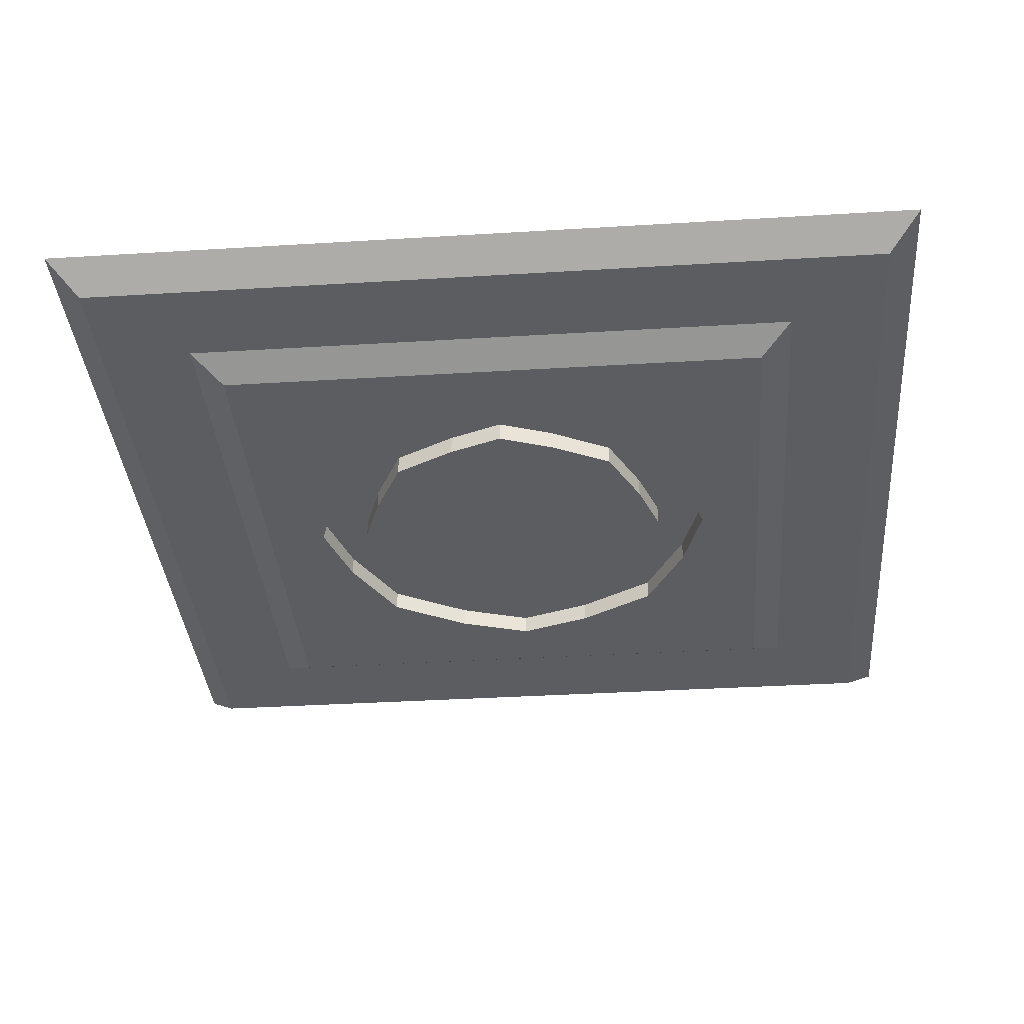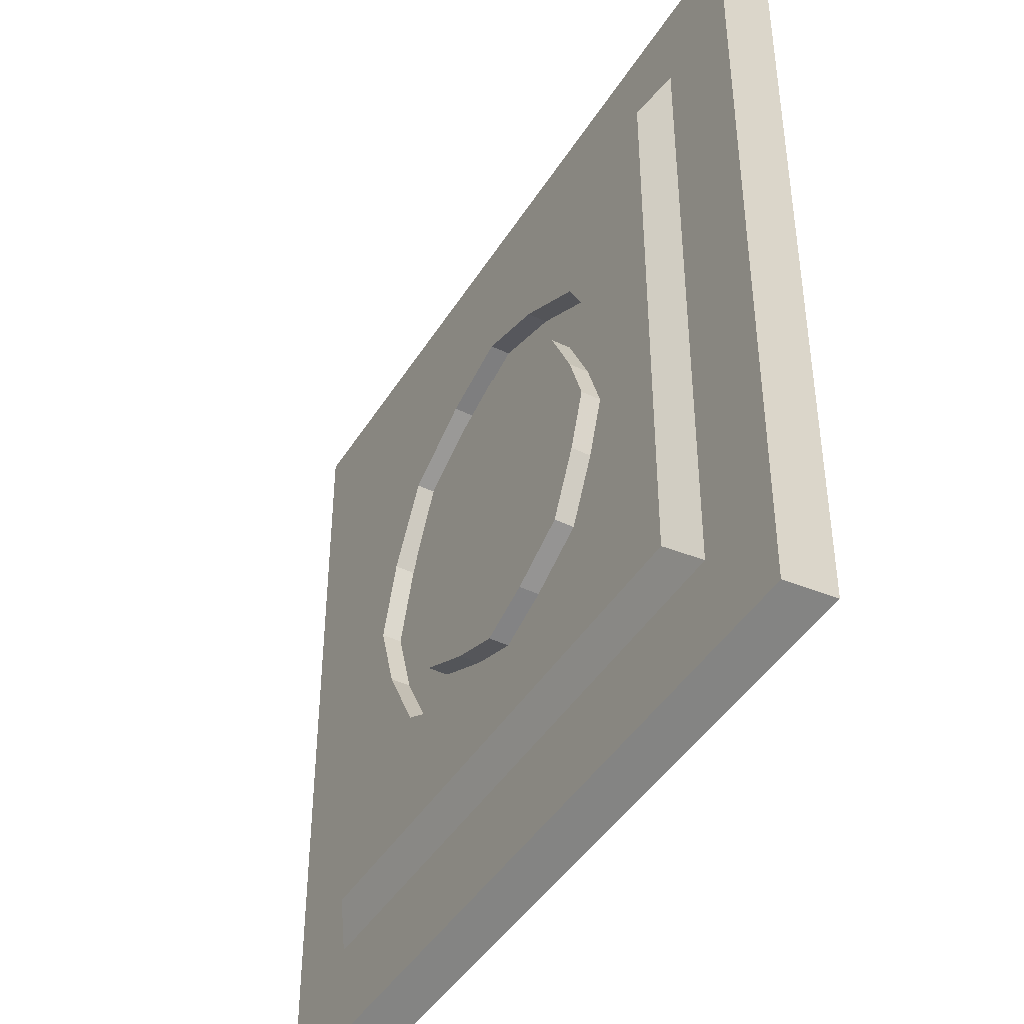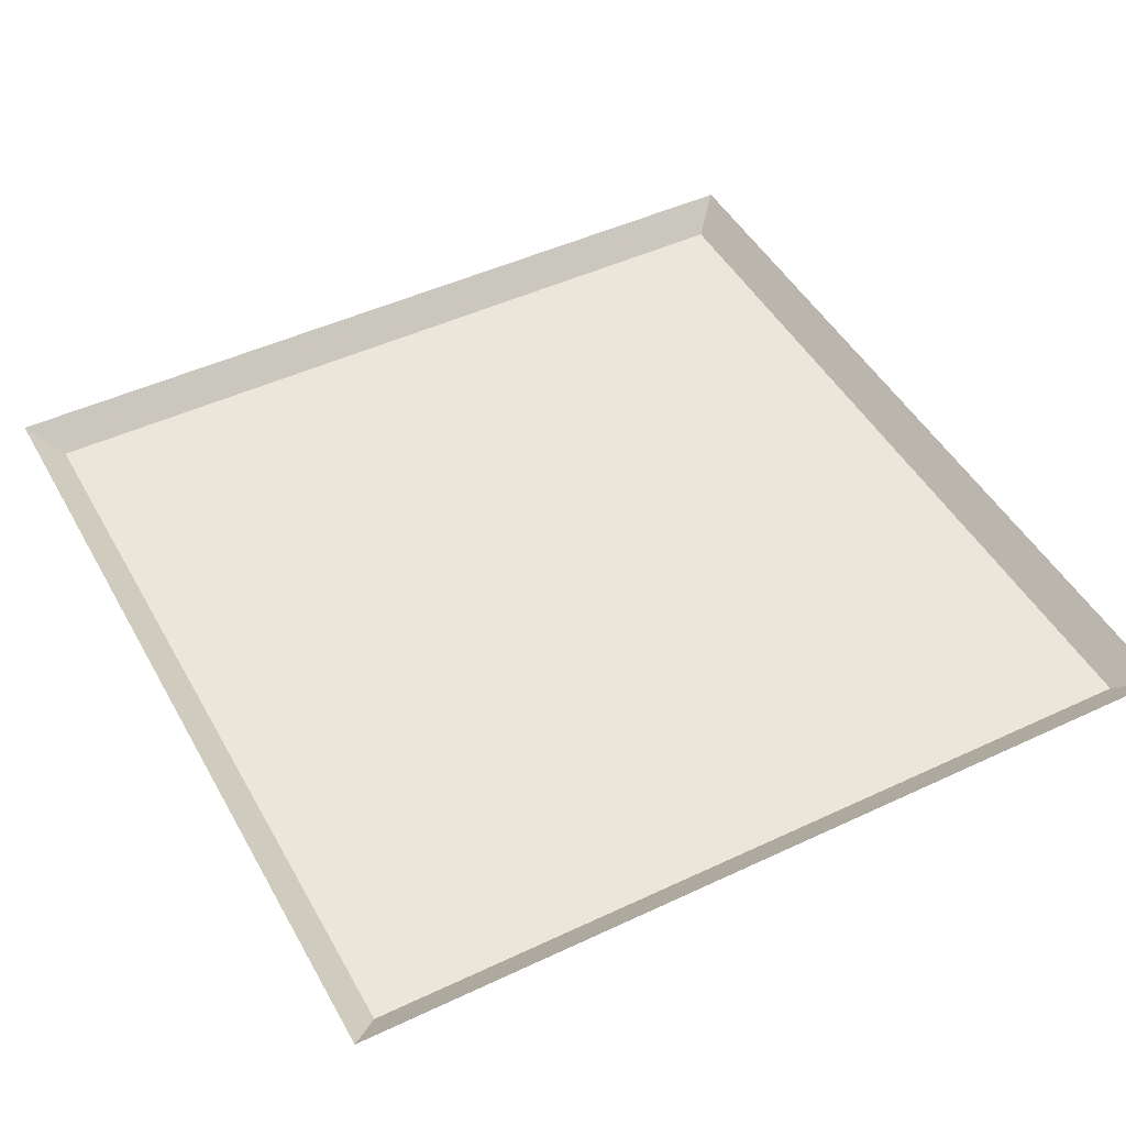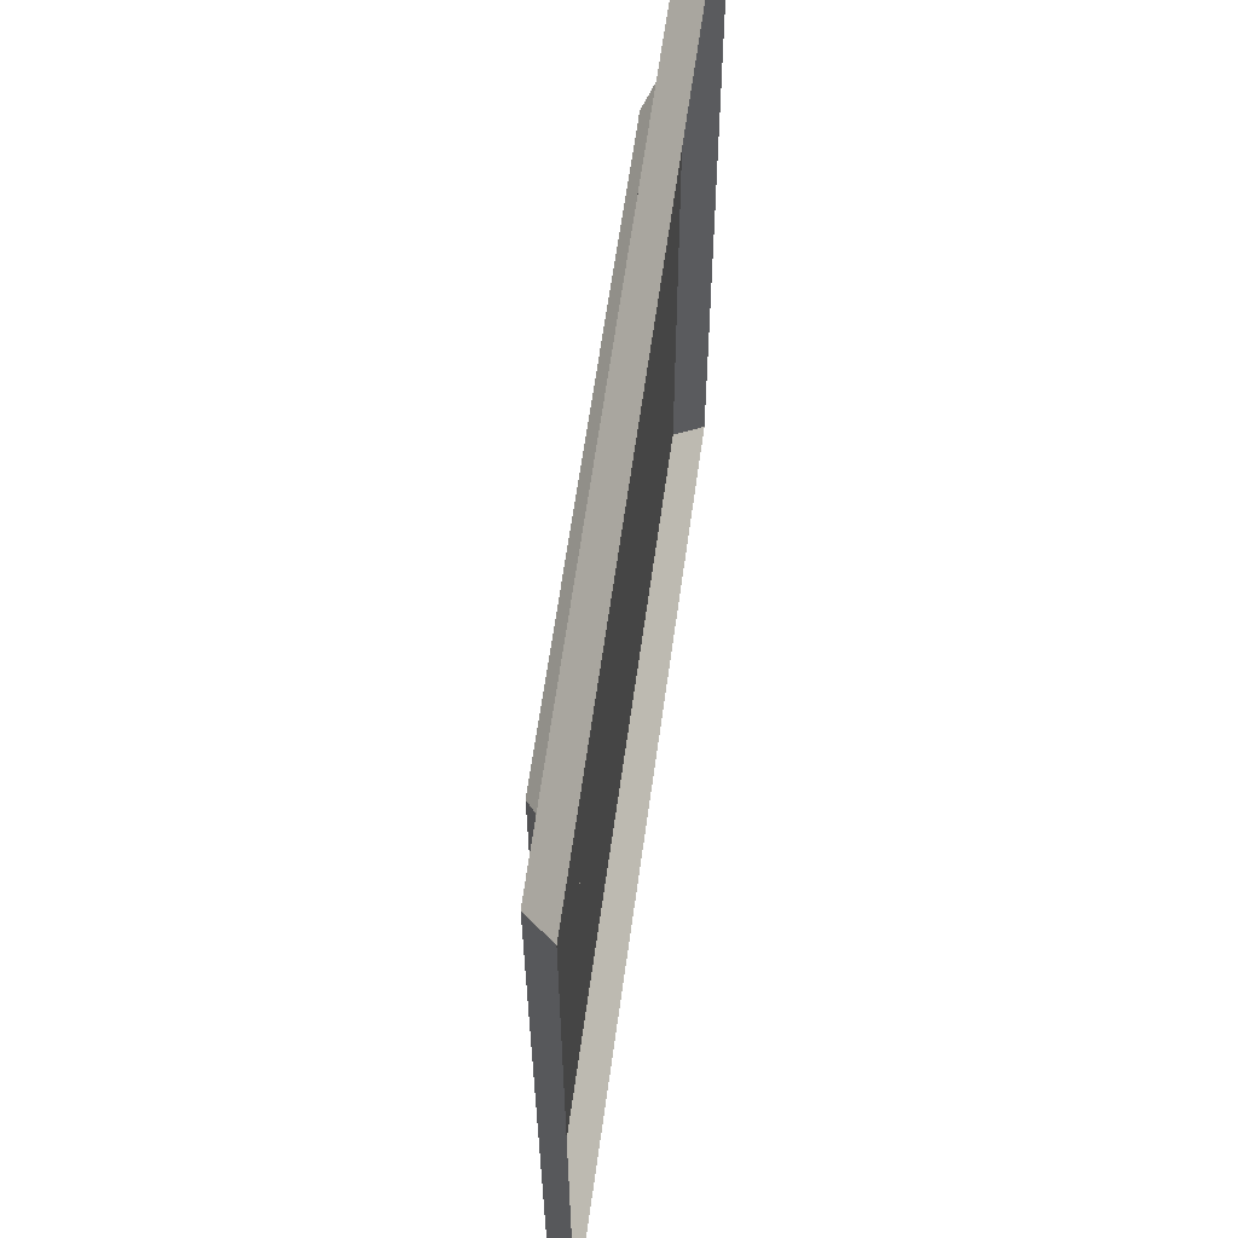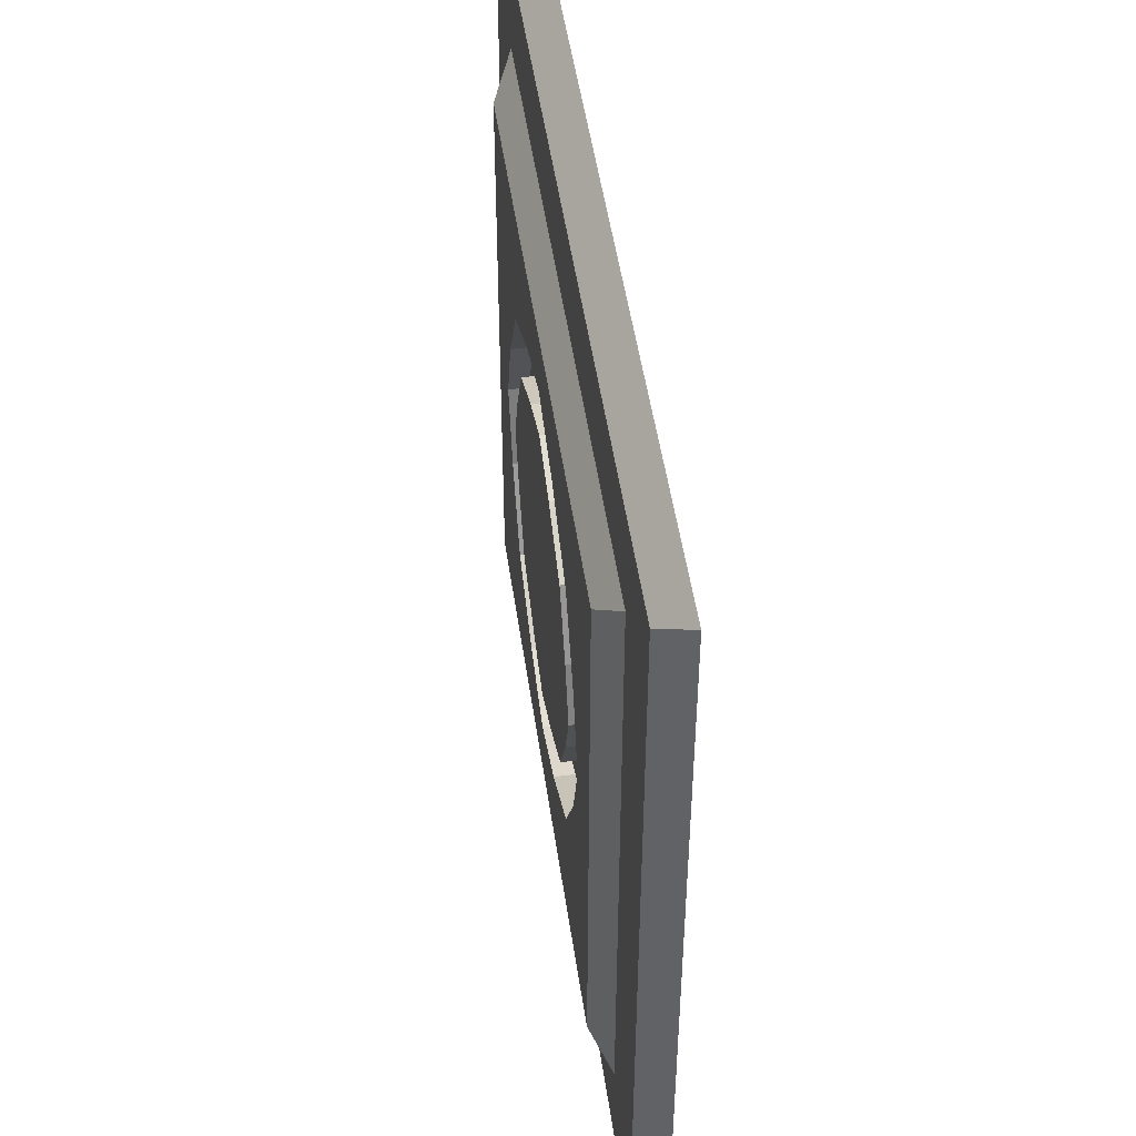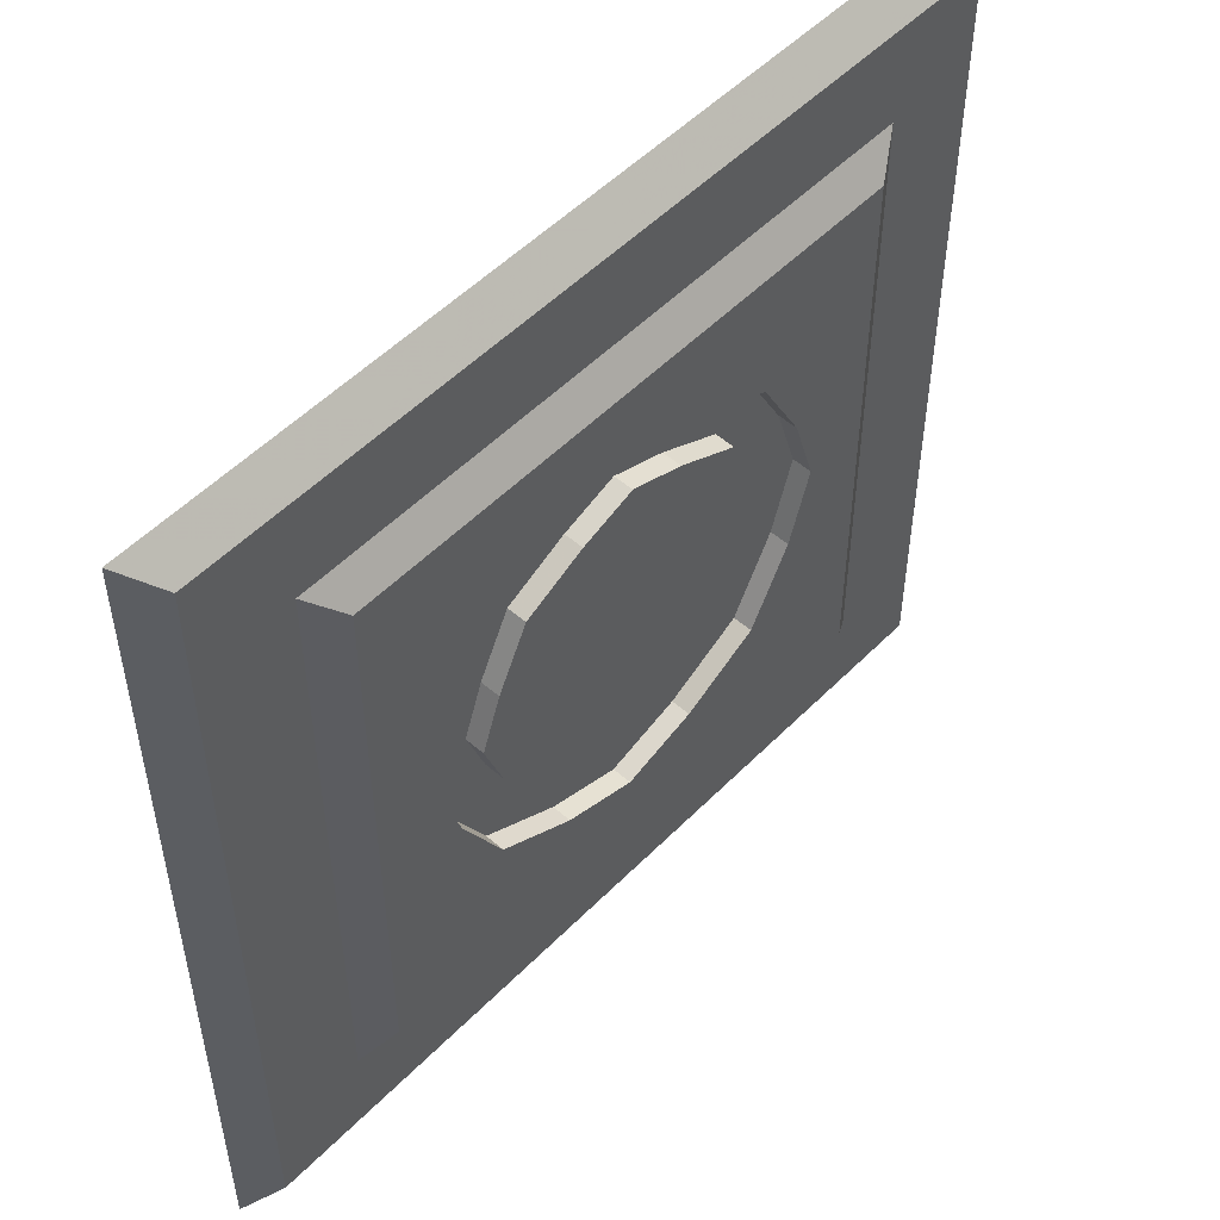
<metadata>
{"format":"obj","ext":"obj","renderer":"f3d","projection":"perspective","resolution":1024,"background":"white","views":[{"elev":-36.1,"azim":94.6,"up":"+Y"},{"elev":-43.6,"azim":60.3,"up":"+Z"},{"elev":47.2,"azim":-28.0,"up":"+Y"},{"elev":63.3,"azim":97.9,"up":"+Z"},{"elev":49.2,"azim":81.9,"up":"+Z"},{"elev":52.3,"azim":-47.2,"up":"+Z"}]}
</metadata>
<code>
v 0.1484 -0.04688 0.3906
v 0 -0.04688 0.4375
v 0 -0.04688 0.3359
v 0.1094 -0.04688 0.2969
v 0.3047 -0.04688 0.3047
v 0.2344 -0.04688 0.2344
v 0.3906 -0.04688 0.1484
v 0.2969 -0.04688 0.1094
v 0.4375 -0.04688 0
v 0.3359 -0.04688 0
v 0.3906 -0.04688 -0.1484
v 0.2969 -0.04688 -0.1094
v 0.3047 -0.04688 -0.3047
v 0.2344 -0.04688 -0.2344
v 0.1484 -0.04688 -0.3906
v 0.1094 -0.04688 -0.2969
v 0 -0.04688 -0.4375
v 0 -0.04688 -0.3359
v -0.1484 -0.04688 -0.3906
v -0.1094 -0.04688 -0.2969
v -0.3047 -0.04688 -0.3047
v -0.2344 -0.04688 -0.2344
v -0.3906 -0.04688 -0.1484
v -0.2969 -0.04688 -0.1094
v -0.4375 -0.04688 0
v -0.3359 -0.04688 0
v -0.3906 -0.04688 0.1484
v -0.2969 -0.04688 0.1094
v -0.3047 -0.04688 0.3047
v -0.2344 -0.04688 0.2344
v -0.1484 -0.04688 0.3906
v -0.1094 -0.04688 0.2969
v 0.2969 -0.05469 0.1094
v 0.2344 -0.05469 0.2344
v 0.2344 -0.09375 0.2344
v 0.2969 -0.09375 0.1094
v 0.3359 -0.05469 0
v 0.3359 -0.09375 0
v 0.2969 -0.05469 -0.1094
v 0.2969 -0.09375 -0.1094
v 0.2344 -0.05469 -0.2344
v 0.2344 -0.09375 -0.2344
v 0.1094 -0.05469 -0.2969
v 0.1094 -0.09375 -0.2969
v 0 -0.05469 -0.3359
v 0 -0.09375 -0.3359
v -0.1094 -0.05469 -0.2969
v -0.1094 -0.09375 -0.2969
v -0.2344 -0.05469 -0.2344
v -0.2344 -0.09375 -0.2344
v -0.2969 -0.05469 -0.1094
v -0.2969 -0.09375 -0.1094
v -0.3359 -0.05469 0
v -0.3359 -0.09375 0
v -0.2969 -0.05469 0.1094
v -0.2969 -0.09375 0.1094
v -0.2344 -0.05469 0.2344
v -0.2344 -0.09375 0.2344
v -0.1094 -0.05469 0.2969
v -0.1094 -0.09375 0.2969
v 0 -0.05469 0.3359
v 0 -0.09375 0.3359
v 0.1094 -0.05469 0.2969
v 0.1094 -0.09375 0.2969
v 0.3906 -0.09375 0.1484
v 0.3047 -0.09375 0.3047
v 0.3047 -0.05469 0.3047
v 0.3906 -0.05469 0.1484
v 0.4375 -0.09375 0
v 0.5625 -0.09375 0.5625
v 0.1484 -0.09375 0.3906
v 0.1484 -0.05469 0.3906
v 0 -0.09375 0.4375
v 0 -0.05469 0.4375
v -0.1484 -0.09375 0.3906
v -0.1484 -0.05469 0.3906
v -0.3047 -0.09375 0.3047
v -0.3047 -0.05469 0.3047
v -0.3906 -0.09375 0.1484
v -0.3906 -0.05469 0.1484
v -0.4375 -0.09375 0
v -0.4375 -0.05469 0
v -0.3906 -0.09375 -0.1484
v -0.3906 -0.05469 -0.1484
v -0.3047 -0.09375 -0.3047
v -0.3047 -0.05469 -0.3047
v -0.1484 -0.09375 -0.3906
v -0.1484 -0.05469 -0.3906
v 0 -0.09375 -0.4375
v 0 -0.05469 -0.4375
v 0.1484 -0.09375 -0.3906
v 0.1484 -0.05469 -0.3906
v 0.3047 -0.09375 -0.3047
v 0.3047 -0.05469 -0.3047
v 0.3906 -0.09375 -0.1484
v 0.3906 -0.05469 -0.1484
v 0.4375 -0.05469 0
v 0.5625 -0.09375 -0.5625
v -0.5625 -0.09375 -0.5625
v -0.625 -0.05469 -0.625
v 0.625 -0.05469 -0.625
v -0.5625 -0.09375 0.5625
v -0.625 -0.05469 0.625
v 0.625 -0.05469 0.625
v 0.8125 -0.05469 -0.8125
v -0.8125 -0.05469 -0.8125
v -0.875 0 -0.875
v 0.875 0 -0.875
v 0.8125 -0.05469 0.8125
v -0.8125 -0.05469 0.8125
v -0.875 0 0.875
v 0.875 0 0.875
f 1 2 3
f 1 3 4
f 1 4 5
f 5 4 6
f 5 6 7
f 7 6 8
f 7 8 9
f 9 8 10
f 9 10 11
f 11 10 12
f 11 12 13
f 13 12 14
f 13 14 15
f 15 14 16
f 15 16 17
f 17 16 18
f 17 18 19
f 19 18 20
f 19 20 21
f 21 20 22
f 21 22 23
f 23 22 24
f 23 24 25
f 25 24 26
f 25 26 27
f 27 26 28
f 27 28 29
f 29 28 30
f 29 30 31
f 31 30 32
f 31 32 2
f 2 32 3
f 33 34 35
f 33 35 36
f 33 36 37
f 37 36 38
f 37 38 39
f 39 38 40
f 39 40 41
f 41 40 42
f 41 42 43
f 43 42 44
f 43 44 45
f 45 44 46
f 45 46 47
f 47 46 48
f 47 48 49
f 49 48 50
f 49 50 51
f 51 50 52
f 51 52 53
f 53 52 54
f 53 54 55
f 55 54 56
f 55 56 57
f 57 56 58
f 57 58 59
f 59 58 60
f 59 60 61
f 61 60 62
f 61 62 63
f 63 62 64
f 63 64 34
f 34 64 35
f 35 64 36
f 36 64 60
f 36 60 58
f 36 58 38
f 38 58 40
f 40 58 56
f 40 56 42
f 42 56 54
f 42 54 44
f 44 54 52
f 44 52 48
f 44 48 46
f 65 66 67
f 65 67 68
f 65 68 69
f 65 69 70
f 65 70 66
f 66 70 71
f 66 71 72
f 66 72 67
f 71 73 74
f 71 74 72
f 73 75 76
f 73 76 74
f 75 77 78
f 75 78 76
f 77 79 80
f 77 80 78
f 79 81 82
f 79 82 80
f 81 83 84
f 81 84 82
f 83 85 86
f 83 86 84
f 85 87 88
f 85 88 86
f 87 89 90
f 87 90 88
f 89 91 92
f 89 92 90
f 91 93 94
f 91 94 92
f 93 95 96
f 93 96 94
f 95 69 97
f 95 97 96
f 69 68 97
f 98 99 100
f 98 100 101
f 98 101 70
f 98 70 69
f 98 69 95
f 98 95 93
f 98 93 91
f 98 91 89
f 98 89 99
f 99 89 87
f 99 87 85
f 99 85 83
f 99 83 81
f 99 81 102
f 99 102 103
f 99 103 100
f 102 70 104
f 102 104 103
f 70 101 104
f 102 77 75
f 102 75 73
f 102 73 70
f 70 73 71
f 102 79 77
f 79 102 81
f 64 62 60
f 52 50 48
f 105 106 107
f 105 107 108
f 105 108 109
f 105 109 106
f 106 109 110
f 106 110 111
f 106 111 107
f 110 109 112
f 110 112 111
f 109 108 112

</code>
